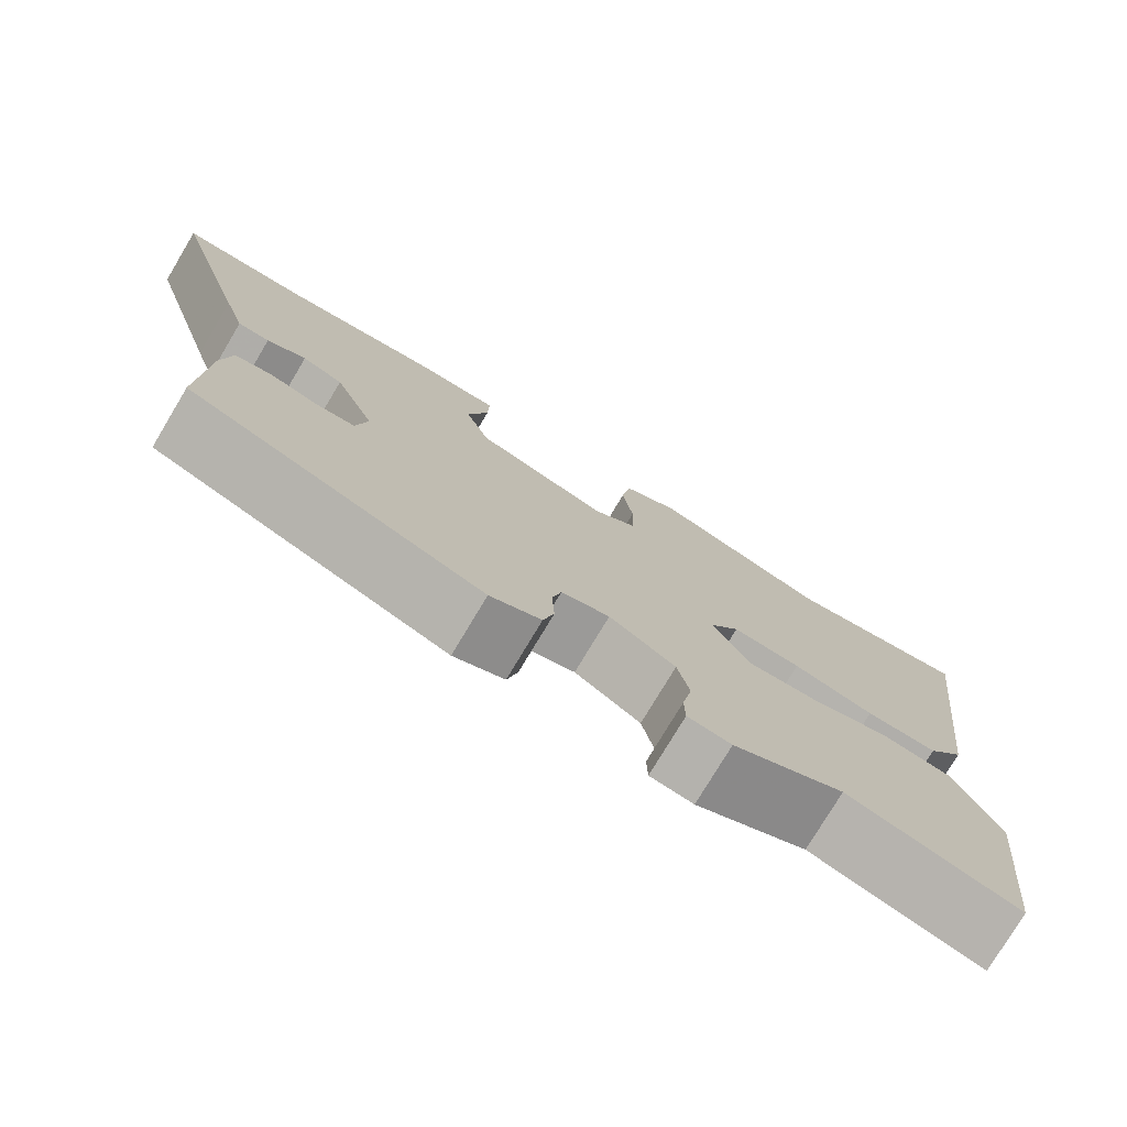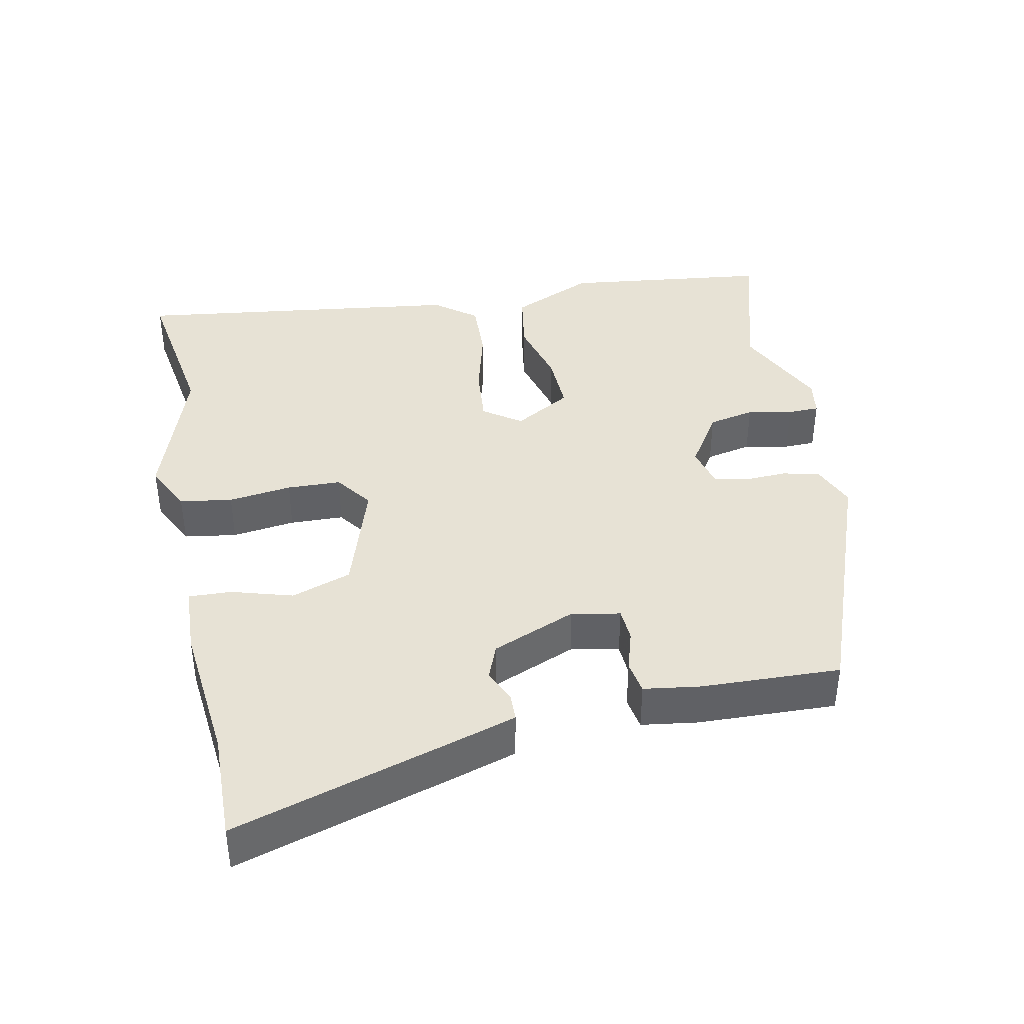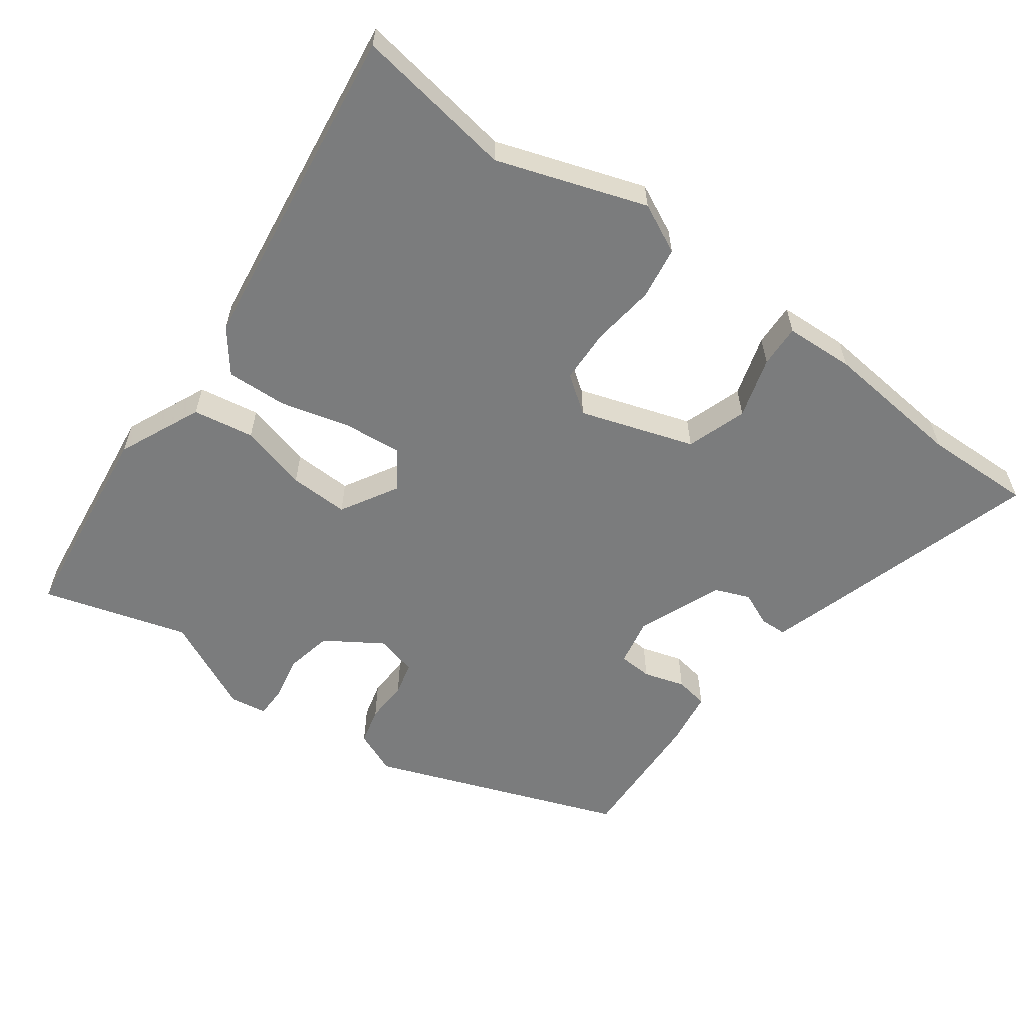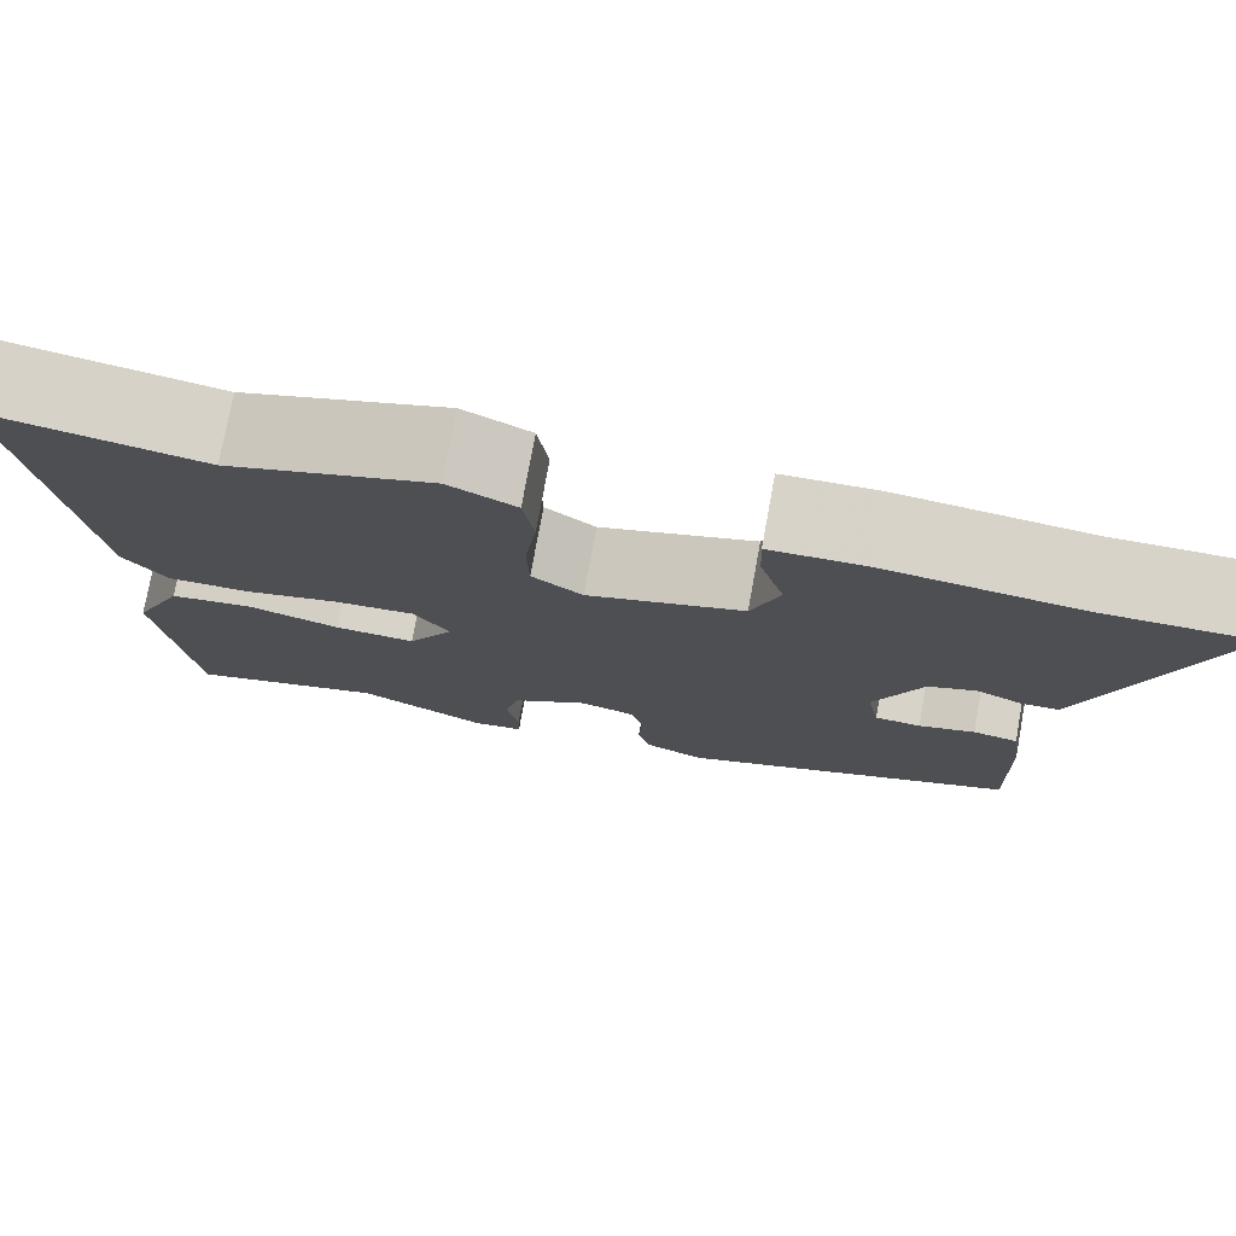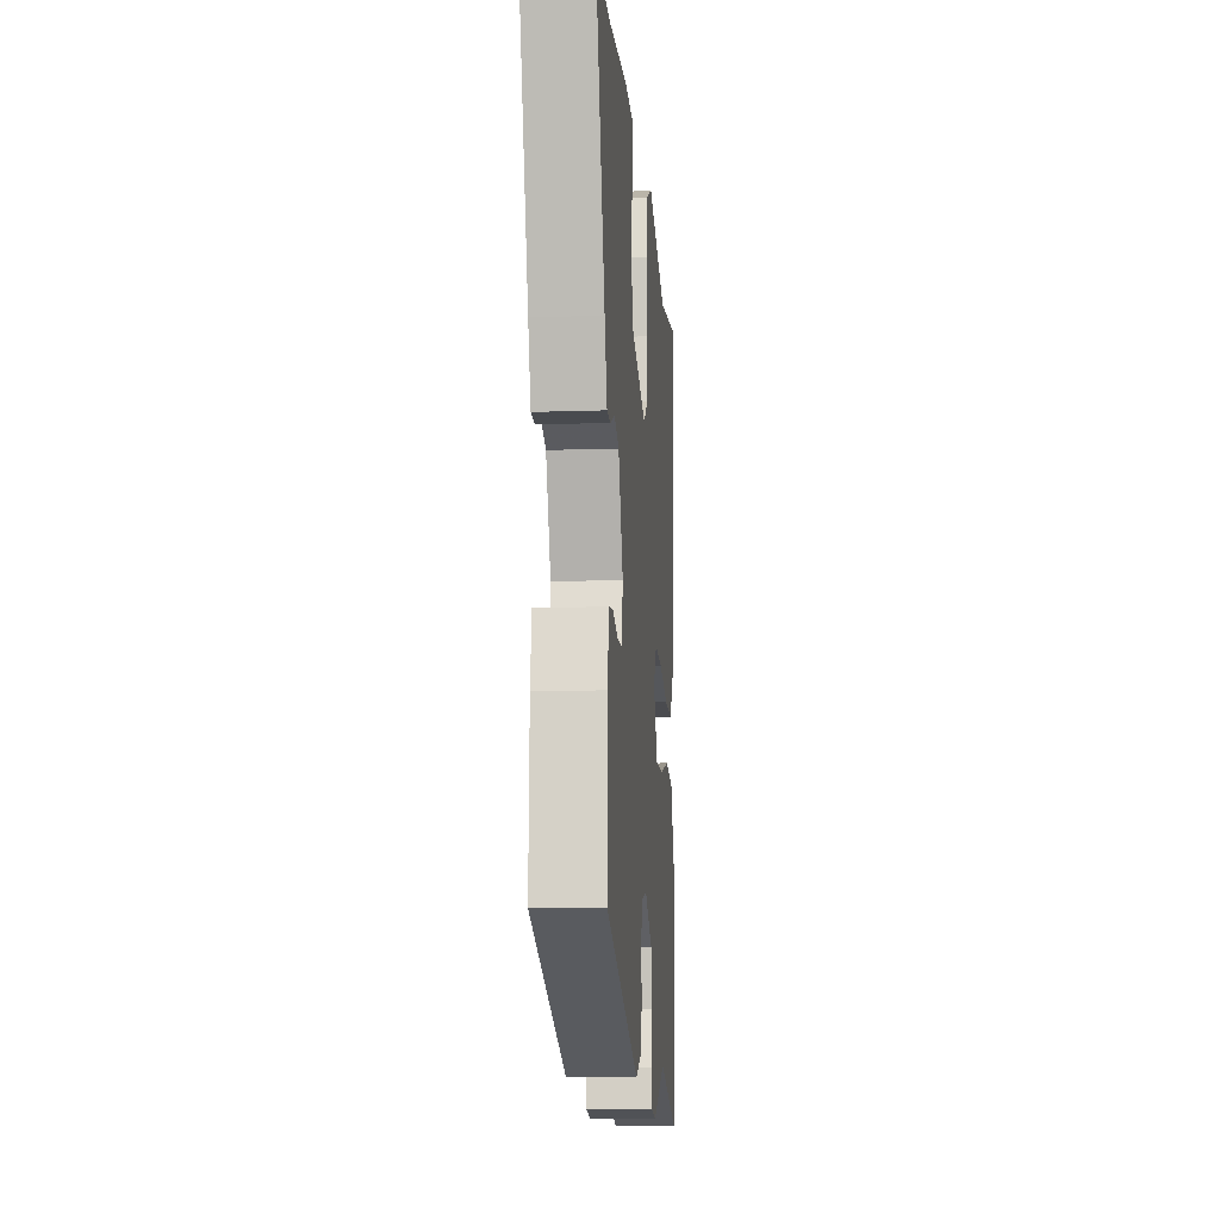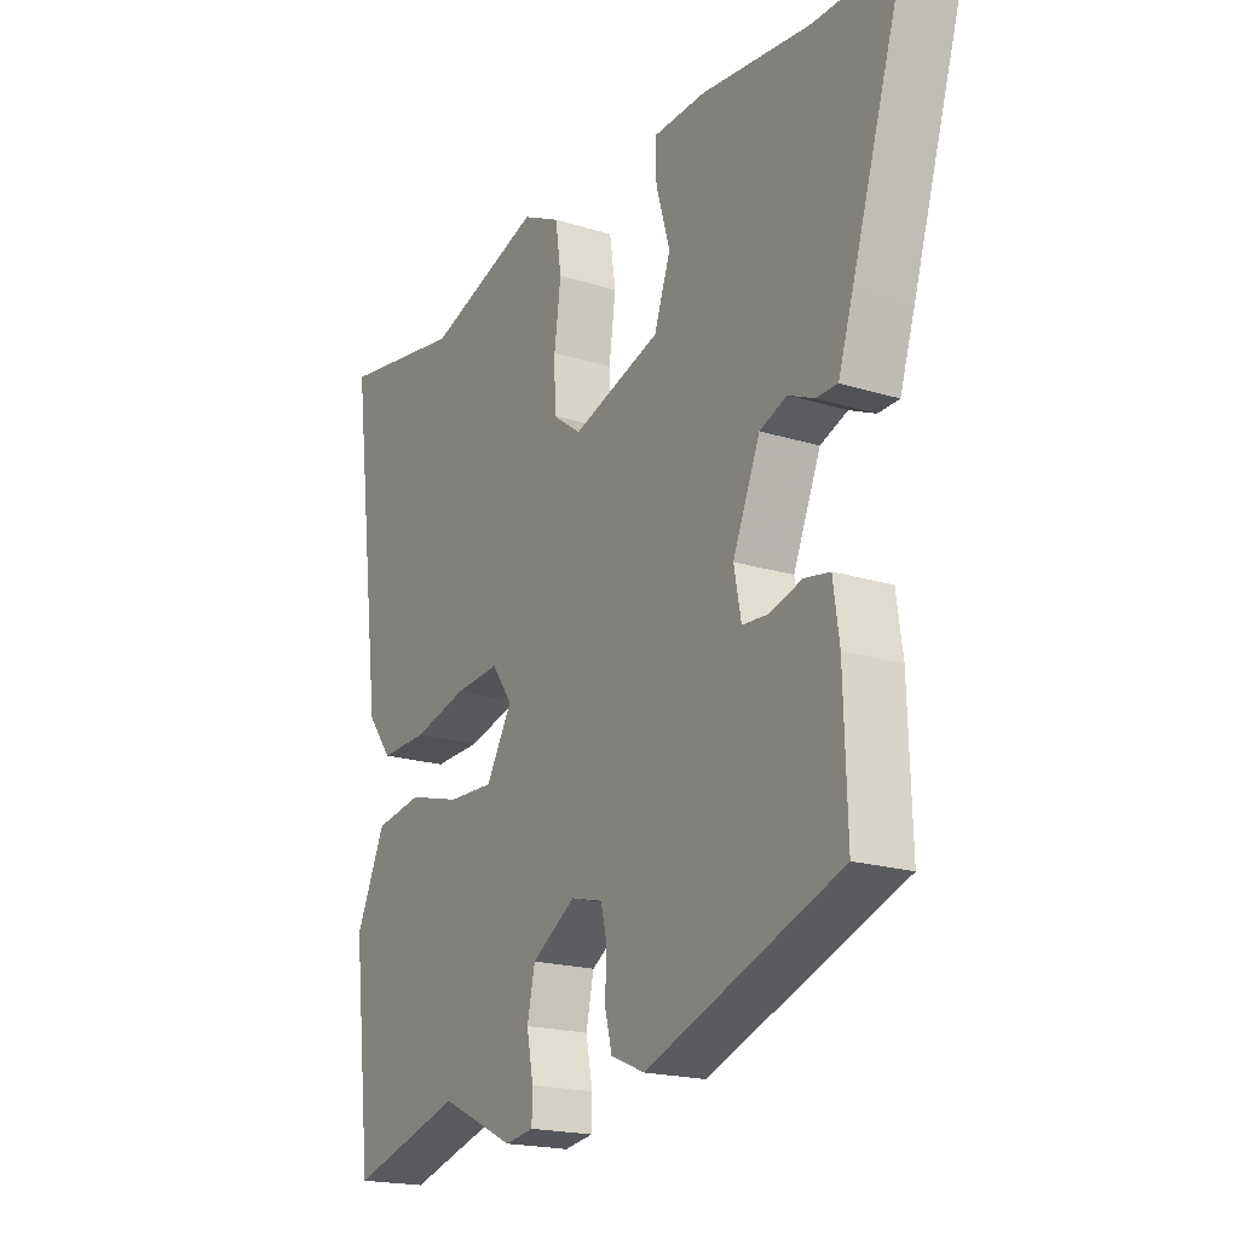
<metadata>
{"format":"obj","ext":"obj","renderer":"f3d","projection":"perspective","resolution":1024,"background":"white","views":[{"elev":-76.9,"azim":149.1,"up":"+Z"},{"elev":40.1,"azim":78.8,"up":"+Y"},{"elev":-58.6,"azim":-35.8,"up":"+Y"},{"elev":76.3,"azim":10.3,"up":"+Z"},{"elev":-12.3,"azim":94.7,"up":"+Z"},{"elev":-19.3,"azim":59.6,"up":"+Z"}]}
</metadata>
<code>
v -0.3 0.07 -0.442
v -0.504 0.07 -0.501
v -0.538 0.07 -0.21
v -0.485 0.07 -0.094
v -0.399 0.07 -0.08
v -0.304 0.07 -0.106
v -0.221 0.07 -0.109
v -0.174 0.07 -0.029
v -0.211 0.07 0.024
v -0.293 0.07 0.017
v -0.39 0.07 -0.008
v -0.476 0.07 -0.011
v -0.521 0.07 0.048
v -0.58 0.07 0.513
v -0.357 0.07 0.477
v -0.148 0.07 0.546
v -0.079 0.07 0.512
v -0.068 0.07 0.438
v -0.08 0.07 0.349
v -0.078 0.07 0.273
v -0.026 0.07 0.235
v 0.134 0.07 0.286
v 0.163 0.07 0.37
v 0.138 0.07 0.456
v 0.136 0.07 0.516
v 0.233 0.07 0.52
v 0.431 0.07 0.499
v 0.583 0.07 0.502
v 0.486 0.07 0.188
v 0.46 0.07 0.106
v 0.422 0.07 0.105
v 0.375 0.07 0.126
v 0.326 0.07 0.107
v 0.277 0.07 -0.011
v 0.29 0.07 -0.079
v 0.337 0.07 -0.082
v 0.395 0.07 -0.065
v 0.441 0.07 -0.073
v 0.452 0.07 -0.152
v 0.458 0.07 -0.347
v 0.107 0.07 -0.476
v 0.046 0.07 -0.45
v 0.033 0.07 -0.398
v 0.036 0.07 -0.338
v 0.025 0.07 -0.291
v -0.033 0.07 -0.276
v -0.112 0.07 -0.326
v -0.126 0.07 -0.391
v -0.114 0.07 -0.454
v -0.115 0.07 -0.498
v -0.167 0.07 -0.506
v -0.3 0 -0.442
v -0.504 0 -0.501
v -0.538 0 -0.21
v -0.485 0 -0.094
v -0.399 0 -0.08
v -0.304 0 -0.106
v -0.221 0 -0.109
v -0.174 0 -0.029
v -0.211 0 0.024
v -0.293 0 0.017
v -0.39 0 -0.008
v -0.476 0 -0.011
v -0.521 0 0.048
v -0.58 0 0.513
v -0.357 0 0.477
v -0.148 0 0.546
v -0.079 0 0.512
v -0.068 0 0.438
v -0.08 0 0.349
v -0.078 0 0.273
v -0.026 0 0.235
v 0.134 0 0.286
v 0.163 0 0.37
v 0.138 0 0.456
v 0.136 0 0.516
v 0.233 0 0.52
v 0.431 0 0.499
v 0.583 0 0.502
v 0.486 0 0.188
v 0.46 0 0.106
v 0.422 0 0.105
v 0.375 0 0.126
v 0.326 0 0.107
v 0.277 0 -0.011
v 0.29 0 -0.079
v 0.337 0 -0.082
v 0.395 0 -0.065
v 0.441 0 -0.073
v 0.452 0 -0.152
v 0.458 0 -0.347
v 0.107 0 -0.476
v 0.046 0 -0.45
v 0.033 0 -0.398
v 0.036 0 -0.338
v 0.025 0 -0.291
v -0.033 0 -0.276
v -0.112 0 -0.326
v -0.126 0 -0.391
v -0.114 0 -0.454
v -0.115 0 -0.498
v -0.167 0 -0.506
f 50 51 1
f 49 50 1
f 48 49 1
f 4 5 6
f 3 4 6
f 2 3 6
f 1 2 6
f 48 1 6
f 47 48 6
f 46 47 6 7
f 45 46 7 8
f 42 43 44
f 41 42 44
f 40 41 44
f 39 40 44
f 38 39 44
f 37 38 44
f 36 37 44
f 35 36 44 45
f 45 8 9
f 35 45 9
f 34 35 9
f 30 31 32
f 29 30 32
f 28 29 32
f 27 28 32
f 27 32 33
f 26 27 33
f 25 26 33
f 24 25 33
f 23 24 33
f 22 23 33 34
f 17 18 19
f 16 17 19
f 15 16 19
f 15 19 20
f 14 15 20
f 13 14 20
f 12 13 20
f 11 12 20
f 10 11 20
f 9 10 20 21
f 9 21 22 34
f 52 102 101
f 52 101 100
f 52 100 99
f 57 56 55
f 57 55 54
f 57 54 53
f 57 53 52
f 57 52 99
f 57 99 98
f 58 57 98 97
f 59 58 97 96
f 95 94 93
f 95 93 92
f 95 92 91
f 95 91 90
f 95 90 89
f 95 89 88
f 95 88 87
f 96 95 87 86
f 60 59 96
f 60 96 86
f 60 86 85
f 83 82 81
f 83 81 80
f 83 80 79
f 83 79 78
f 84 83 78
f 84 78 77
f 84 77 76
f 84 76 75
f 84 75 74
f 85 84 74 73
f 70 69 68
f 70 68 67
f 70 67 66
f 71 70 66
f 71 66 65
f 71 65 64
f 71 64 63
f 71 63 62
f 71 62 61
f 72 71 61 60
f 85 73 72 60
f 1 52 53 2
f 2 53 54 3
f 3 54 55 4
f 4 55 56 5
f 5 56 57 6
f 6 57 58 7
f 7 58 59 8
f 8 59 60 9
f 9 60 61 10
f 10 61 62 11
f 11 62 63 12
f 12 63 64 13
f 13 64 65 14
f 14 65 66 15
f 15 66 67 16
f 16 67 68 17
f 17 68 69 18
f 18 69 70 19
f 19 70 71 20
f 20 71 72 21
f 21 72 73 22
f 22 73 74 23
f 23 74 75 24
f 24 75 76 25
f 25 76 77 26
f 26 77 78 27
f 27 78 79 28
f 28 79 80 29
f 29 80 81 30
f 30 81 82 31
f 31 82 83 32
f 32 83 84 33
f 33 84 85 34
f 34 85 86 35
f 35 86 87 36
f 36 87 88 37
f 37 88 89 38
f 38 89 90 39
f 39 90 91 40
f 40 91 92 41
f 41 92 93 42
f 42 93 94 43
f 43 94 95 44
f 44 95 96 45
f 45 96 97 46
f 46 97 98 47
f 47 98 99 48
f 48 99 100 49
f 49 100 101 50
f 50 101 102 51
f 51 102 52 1

</code>
